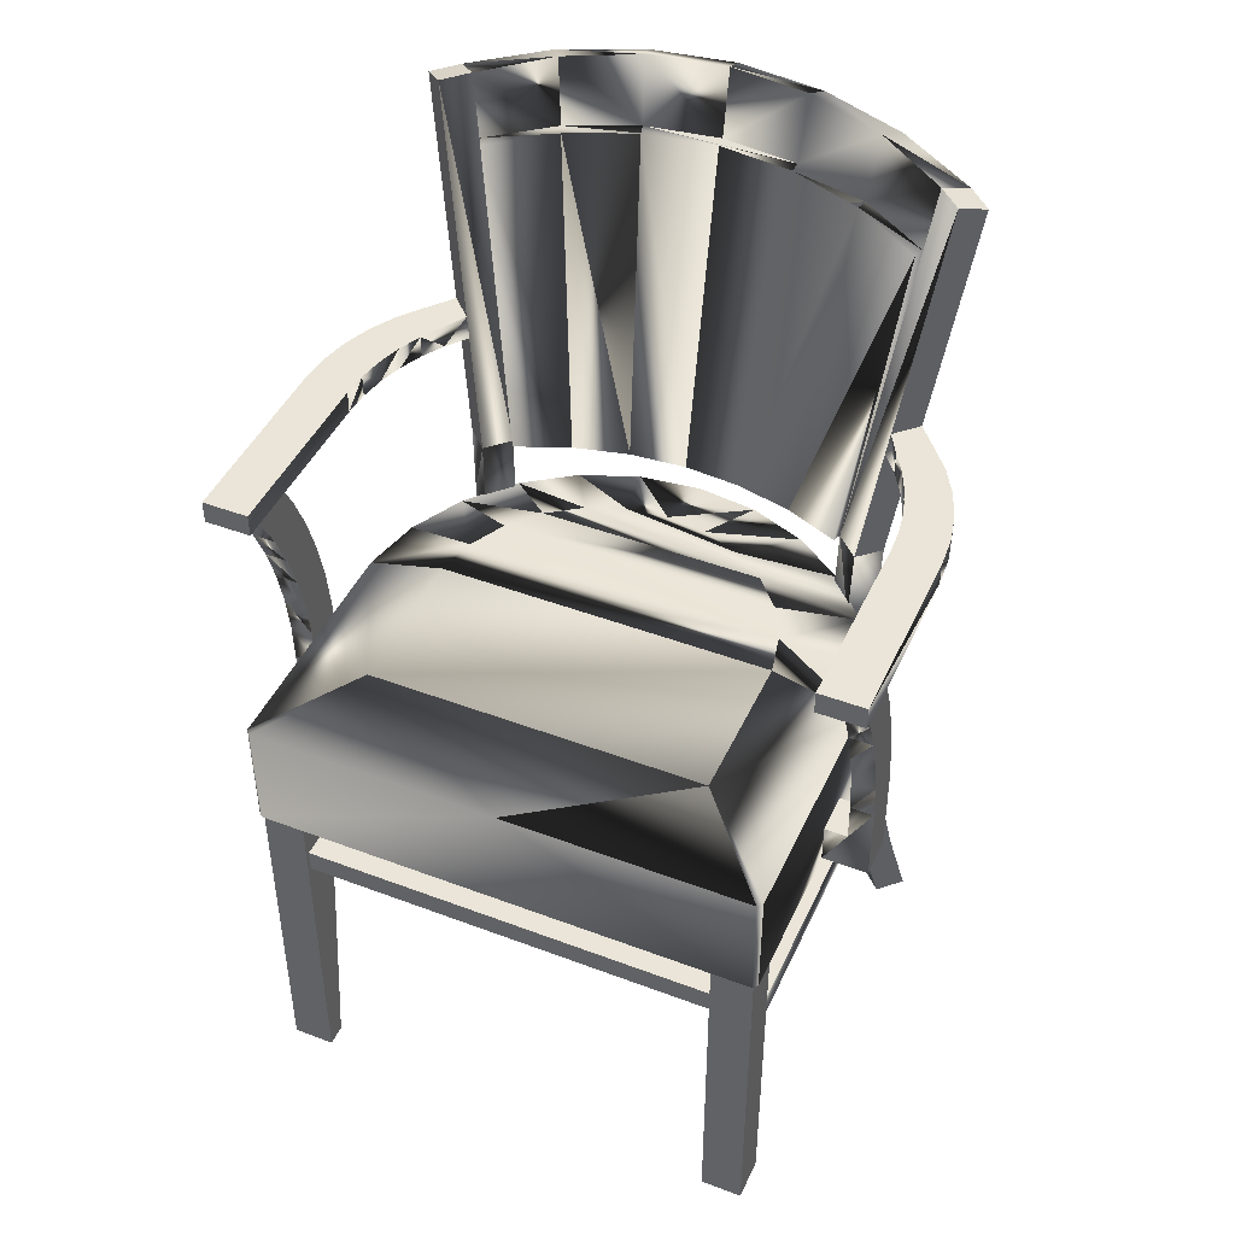
<metadata>
{"format":"obj","ext":"obj","renderer":"f3d","projection":"perspective","resolution":1024,"background":"white","views":[{"elev":44.7,"azim":113.7,"up":"+Y"}]}
</metadata>
<code>
o mesh22_mesh22-geometry
v -0.191 0.3188 -0
v -0.1851 0.3171 -0.06088
v -0.1851 0.3171 0.06088
v -0.1265 0.04411 0.1567
v -0.1624 0.3485 0.1963
v -0.1089 0.04534 0.1391
v -0.1393 0.3041 0.1727
v -0.1449 0.04411 0.1062
v -0.1272 0.04534 0.09468
v -0.1331 0.3024 0.1692
v -0.1453 0.3552 0.1794
v -0.1928 0.3586 0.1351
v -0.1201 0.04534 0.09239
v -0.102 0.04534 0.1363
v -0.1611 0.3103 0.1163
v -0.1676 0.3122 0.1192
v -0.1757 0.3653 0.1242
v -0.1384 0.04534 0.04793
v -0.1561 0.04411 0.05362
v -0.1311 0.04534 0.04677
v -0.1945 0.3716 0.06348
v -0.2116 0.3649 0.06882
v -0.1781 0.3151 0.05939
v -0.1422 0.04535 -0
v -0.1347 0.04535 -0
v -0.1598 0.04411 -0
v -0.1384 0.04535 -0.04793
v -0.2008 0.3737 -0
v -0.2179 0.367 -0
v -0.1839 0.3168 -0
v -0.1561 0.04411 -0.05362
v -0.1311 0.04535 -0.04677
v -0.2116 0.3649 -0.06882
v -0.1449 0.04411 -0.1062
v -0.1272 0.04535 -0.09468
v -0.1781 0.3151 -0.05939
v -0.1945 0.3716 -0.06348
v -0.1928 0.3586 -0.1351
v -0.1201 0.04535 -0.09239
v -0.1611 0.3103 -0.1163
v -0.1757 0.3653 -0.1242
v -0.1676 0.3122 -0.1192
v -0.1265 0.04411 -0.1567
v -0.1631 0.3109 -0.1093
v -0.102 0.04535 -0.1363
v -0.1331 0.3024 -0.1692
v -0.1453 0.3552 -0.1794
v -0.1393 0.3041 -0.1727
v 0.192 -0.1311 -0.1675
v 0.2105 -0.1497 -0.1675
v 0.192 -0.1497 -0.1675
v 0.2105 -0.1311 -0.1675
v 0.192 -0.1497 0.1675
v 0.2105 -0.1311 0.1675
v 0.2105 -0.1497 0.1675
v 0.192 -0.1311 0.1675
v 0.05103 -0.09634 -0.2045
v 0.08435 -0.09634 -0.2045
v 0.05103 -0.06302 -0.2045
v 0.05103 -0.09634 -0.2415
v 0.08435 -0.06302 -0.2045
v 0.08435 -0.09634 -0.2415
v 0.08435 -0.06302 -0.223
v 0.05103 -0.06302 -0.223
v 0.05223 -0.02683 -0.223
v 0.08546 -0.02946 -0.223
v 0.08546 -0.02946 -0.2415
v 0.08958 0.003447 -0.223
v 0.05223 -0.02683 -0.2415
v 0.05673 0.009097 -0.223
v 0.08958 0.003447 -0.2415
v 0.09669 0.03584 -0.223
v 0.05673 0.009097 -0.2415
v 0.06449 0.04446 -0.223
v 0.09669 0.03584 -0.2415
v 0.1067 0.06745 -0.223
v 0.06449 0.04446 -0.2415
v 0.07545 0.07898 -0.223
v 0.1067 0.06745 -0.2415
v 0.1196 0.09801 -0.223
v 0.07545 0.07898 -0.2415
v 0.08951 0.1123 -0.223
v 0.1196 0.09801 -0.2415
v 0.1359 0.1286 -0.223
v 0.08951 0.1123 -0.2415
v 0.1066 0.1443 -0.223
v 0.1359 0.1286 -0.2415
v 0.1443 0.1443 -0.223
v 0.1443 0.1443 -0.2415
v 0.1066 0.1443 -0.2415
v 0.2142 -0.3737 0.2008
v 0.1975 -0.3737 0.1675
v 0.2142 -0.3737 0.1675
v 0.1809 -0.3737 0.1841
v 0.2142 -0.2074 0.1675
v 0.1809 -0.3737 0.2008
v 0.1809 -0.2074 0.1675
v 0.2142 -0.2074 0.2008
v 0.1809 -0.2074 0.2008
v 0.2142 -0.09634 0.1675
v 0.1809 -0.09634 0.2008
v 0.1809 -0.09634 0.1675
v 0.2142 -0.09634 0.2008
v 0.2142 -0.3737 -0.2008
v 0.1809 -0.3737 -0.1841
v 0.1809 -0.3737 -0.2008
v 0.1975 -0.3737 -0.1675
v 0.1809 -0.2074 -0.2008
v 0.2142 -0.3737 -0.1675
v 0.1809 -0.2074 -0.1675
v 0.2142 -0.2074 -0.2008
v 0.2142 -0.2074 -0.1675
v 0.1809 -0.09634 -0.2008
v 0.2142 -0.09634 -0.1675
v 0.1809 -0.09634 -0.1675
v 0.2142 -0.09634 -0.2008
v -0.1021 0.1443 0.1703
v -0.1027 0.1443 0.2063
v -0.12 0.1443 0.188
v -0.08285 0.1443 0.2218
v -0.1221 0.1628 0.1904
v -0.08551 0.1443 0.1831
v -0.1043 0.1628 0.1727
v -0.06746 0.1443 0.1939
v -0.1027 0.1628 0.2063
v -0.06096 0.1443 0.2343
v -0.08285 0.1628 0.2218
v -0.04825 0.1443 0.2025
v -0.06746 0.1628 0.1939
v -0.06096 0.1628 0.2343
v -0.03749 0.1443 0.2434
v -0.04825 0.1628 0.2025
v -0.02815 0.1443 0.2087
v -0.03749 0.1628 0.2434
v -0.01293 0.1443 0.2489
v -0.02815 0.1628 0.2087
v -0.007458 0.1443 0.2125
v -0.01293 0.1628 0.2489
v 0.01217 0.1443 0.2508
v -0.007458 0.1628 0.2125
v 0.01354 0.1443 0.2137
v 0.01217 0.1628 0.2508
v 0.1628 0.1443 0.2508
v 0.01354 0.1628 0.2137
v 0.1628 0.1443 0.2137
v 0.1628 0.1628 0.2508
v 0.1628 0.1628 0.2137
v -0.1427 -0.3737 0.2132
v -0.1322 -0.3153 0.2015
v -0.1431 -0.3735 0.2136
v -0.1248 -0.3737 0.1953
v -0.1523 -0.3737 0.1862
v -0.1506 -0.3156 0.1833
v -0.1431 -0.3737 0.177
v -0.1615 -0.3737 0.1953
v -0.1058 -0.2613 0.1744
v -0.1242 -0.2616 0.1561
v -0.1416 -0.2567 0.1733
v -0.1232 -0.2564 0.1916
v -0.1171 -0.2008 0.1482
v -0.09869 -0.2006 0.1665
v -0.1346 -0.1971 0.1656
v -0.1162 -0.1969 0.1839
v -0.1119 -0.1396 0.1425
v -0.09357 -0.1394 0.1608
v -0.1295 -0.1371 0.16
v -0.1112 -0.137 0.1783
v -0.1089 -0.07804 0.1391
v -0.0905 -0.07797 0.1574
v -0.1265 -0.0768 0.1567
v -0.1082 -0.07674 0.175
v -0.1078 -0.01635 0.138
v -0.08947 -0.01635 0.1563
v -0.1255 -0.01635 0.1556
v -0.1072 -0.01635 0.1739
v -0.0905 0.04528 0.1574
v -0.144 0.3481 0.2146
v -0.1082 0.04405 0.175
v -0.1269 0.3548 0.1976
v -0.1523 -0.3737 0.2045
v -0.1671 -0.09634 -0
v -0.1609 -0.09634 0.04989
v -0.1609 -0.09634 -0.04989
v -0.1429 -0.09634 0.0968
v -0.1429 -0.09634 -0.0968
v -0.1139 -0.09634 0.1379
v -0.1139 -0.09634 -0.1379
v -0.0759 -0.09634 0.1708
v -0.0759 -0.09634 -0.1708
v -0.03102 -0.09634 0.1934
v -0.03102 -0.09634 -0.1934
v 0.01802 -0.09634 0.2045
v 0.01802 -0.09634 -0.2045
v 0.2142 -0.09634 0.2045
v 0.2142 -0.09634 -0.2045
v 0.2179 -0.09634 -0.2008
v 0.2179 -0.09634 0.2008
v -0.1671 -0.003791 -0
v -0.1609 -0.003791 -0.04989
v -0.1609 -0.003791 0.04989
v -0.1429 -0.003791 -0.0968
v -0.1429 -0.003791 0.0968
v -0.09845 0.02212 -0
v -0.09436 0.02212 -0.03323
v -0.1139 -0.003791 -0.1379
v -0.09436 0.02212 0.03323
v -0.08232 0.02212 -0.06447
v -0.1139 -0.003791 0.1379
v -0.08232 0.02212 0.06447
v -0.06305 0.02212 -0.09185
v -0.0759 -0.003791 0.1708
v -0.0759 -0.003791 -0.1708
v -0.06305 0.02212 0.09185
v -0.03102 -0.003791 0.1934
v -0.03772 0.02212 -0.1137
v -0.03772 0.02212 0.1137
v -0.03102 -0.003791 -0.1934
v 0.01802 -0.003791 0.2045
v -0.007827 0.02212 0.1288
v -0.007827 0.02212 -0.1288
v 0.01802 -0.003791 -0.2045
v 0.2142 -0.003791 0.2045
v 0.02561 0.02212 0.1364
v 0.02561 0.02212 -0.1364
v 0.1498 0.02212 0.1364
v 0.2142 -0.003791 -0.2045
v 0.1498 0.02212 -0.1364
v 0.2179 -0.003791 0.2008
v 0.2179 -0.003791 -0.2008
v 0.2179 -0.003791 -0
v -0.12 0.1443 -0.188
v -0.1027 0.1443 -0.2063
v -0.1021 0.1443 -0.1703
v -0.08285 0.1443 -0.2218
v -0.1221 0.1628 -0.1904
v -0.08551 0.1443 -0.1831
v -0.1043 0.1628 -0.1727
v -0.1027 0.1628 -0.2063
v -0.06746 0.1443 -0.1939
v -0.08551 0.1628 -0.1831
v -0.06096 0.1443 -0.2343
v -0.08285 0.1628 -0.2218
v -0.04825 0.1443 -0.2025
v -0.06096 0.1628 -0.2343
v -0.06746 0.1628 -0.1939
v -0.03749 0.1443 -0.2434
v -0.04825 0.1628 -0.2025
v -0.02815 0.1443 -0.2087
v -0.03749 0.1628 -0.2434
v -0.01293 0.1443 -0.2489
v -0.02815 0.1628 -0.2087
v -0.007458 0.1443 -0.2125
v -0.01293 0.1628 -0.2489
v 0.01217 0.1443 -0.2508
v -0.007458 0.1628 -0.2125
v 0.01354 0.1443 -0.2137
v 0.01217 0.1628 -0.2508
v 0.1628 0.1443 -0.2508
v 0.01354 0.1628 -0.2137
v 0.1628 0.1443 -0.2137
v 0.1628 0.1628 -0.2508
v 0.1628 0.1628 -0.2137
v -0.1576 -0.1704 -0.09504
v -0.1627 -0.1704 -0
v -0.1753 -0.1704 -0.04899
v -0.1573 -0.1704 -0.04446
v -0.1576 -0.1704 0.09504
v -0.1292 -0.1704 -0.1354
v -0.1753 -0.1704 0.04899
v -0.1573 -0.1704 0.04446
v -0.1411 -0.1704 -0.08625
v -0.1814 -0.1704 -0
v -0.1292 -0.1704 0.1354
v -0.1627 -0.1519 -0
v -0.1576 -0.1519 -0.09504
v -0.1753 -0.1519 -0.04899
v -0.1573 -0.1519 -0.04446
v -0.1292 -0.1519 -0.1354
v -0.1154 -0.1704 -0.1229
v -0.1576 -0.1519 0.09504
v -0.1573 -0.1519 0.04446
v -0.1411 -0.1704 0.08625
v -0.1411 -0.1519 -0.08625
v -0.09185 -0.1704 -0.1677
v -0.1292 -0.1519 0.1354
v -0.1753 -0.1519 0.04899
v -0.1814 -0.1519 -0
v -0.1411 -0.1519 0.08625
v -0.1154 -0.1704 0.1229
v -0.1154 -0.1519 -0.1229
v -0.09185 -0.1519 -0.1677
v -0.08147 -0.1704 -0.1522
v -0.1154 -0.1519 0.1229
v -0.09185 -0.1704 0.1677
v -0.08147 -0.1519 -0.1522
v -0.04778 -0.1704 -0.1899
v -0.09185 -0.1519 0.1677
v -0.08147 -0.1704 0.1522
v -0.04778 -0.1519 -0.1899
v -0.04148 -0.1704 -0.1724
v -0.08147 -0.1519 0.1522
v -0.04778 -0.1704 0.1899
v -0.04148 -0.1519 -0.1724
v 0.000404 -0.1704 -0.2008
v -0.04778 -0.1519 0.1899
v -0.04148 -0.1704 0.1724
v 0.000404 -0.1519 -0.2008
v 0.002467 -0.1704 -0.1823
v -0.04148 -0.1519 0.1724
v 0.000404 -0.1704 0.2008
v 0.002467 -0.1519 -0.1823
v 0.1809 -0.1704 -0.2008
v 0.000404 -0.1519 0.2008
v 0.002467 -0.1704 0.1823
v 0.1809 -0.1519 -0.2008
v 0.1809 -0.1519 -0.1823
v 0.1809 -0.1704 -0.1823
v 0.002467 -0.1519 0.1823
v 0.1809 -0.1704 0.2008
v 0.1809 -0.1519 0.2008
v 0.1809 -0.1704 0.1823
v 0.1809 -0.1519 0.1823
v 0.05103 -0.06302 0.2045
v 0.08435 -0.09634 0.2045
v 0.05103 -0.09634 0.2045
v 0.08435 -0.06302 0.2045
v 0.05103 -0.09634 0.2415
v 0.08435 -0.06302 0.223
v 0.08435 -0.09634 0.2415
v 0.05103 -0.06302 0.223
v 0.08435 -0.06302 0.2415
v 0.05223 -0.02683 0.223
v 0.05103 -0.06302 0.2415
v 0.08546 -0.02946 0.223
v 0.08546 -0.02946 0.2415
v 0.08958 0.003447 0.223
v 0.05223 -0.02683 0.2415
v 0.05673 0.009097 0.223
v 0.08958 0.003447 0.2415
v 0.09669 0.03584 0.223
v 0.05673 0.009097 0.2415
v 0.06449 0.04446 0.223
v 0.09669 0.03584 0.2415
v 0.1067 0.06745 0.223
v 0.06449 0.04446 0.2415
v 0.07545 0.07898 0.223
v 0.1067 0.06745 0.2415
v 0.1196 0.09801 0.223
v 0.07545 0.07898 0.2415
v 0.08951 0.1123 0.223
v 0.1196 0.09801 0.2415
v 0.1359 0.1286 0.223
v 0.08951 0.1123 0.2415
v 0.1066 0.1443 0.223
v 0.1359 0.1286 0.2415
v 0.1443 0.1443 0.223
v 0.1443 0.1443 0.2415
v 0.1066 0.1443 0.2415
v -0.1431 -0.3735 -0.2136
v -0.1322 -0.3153 -0.2015
v -0.1427 -0.3737 -0.2132
v -0.1248 -0.3737 -0.1953
v -0.1431 -0.3737 -0.177
v -0.1506 -0.3156 -0.1833
v -0.1523 -0.3737 -0.1862
v -0.1615 -0.3737 -0.1953
v -0.115 -0.3215 -0.1845
v -0.1416 -0.2567 -0.1733
v -0.1242 -0.2616 -0.1561
v -0.1058 -0.2613 -0.1744
v -0.1171 -0.2008 -0.1482
v -0.1232 -0.2564 -0.1916
v -0.1346 -0.1971 -0.1656
v -0.09869 -0.2006 -0.1665
v -0.1119 -0.1396 -0.1425
v -0.1162 -0.1969 -0.1839
v -0.1295 -0.1371 -0.16
v -0.09357 -0.1394 -0.1608
v -0.1089 -0.07804 -0.1391
v -0.1112 -0.137 -0.1783
v -0.1265 -0.0768 -0.1567
v -0.0905 -0.07797 -0.1574
v -0.1078 -0.01634 -0.138
v -0.1082 -0.07674 -0.175
v -0.1255 -0.01634 -0.1556
v -0.08947 -0.01634 -0.1563
v -0.1072 -0.01634 -0.1739
v -0.1089 0.04535 -0.1391
v -0.1624 0.3485 -0.1963
v -0.1082 0.04405 -0.175
v -0.144 0.3481 -0.2146
v -0.0905 0.04528 -0.1574
v -0.1269 0.3548 -0.1976
v -0.1523 -0.3737 -0.2045
f 134 130 136
f 158 157 153
f 167 165 169
f 355 357 358
f 159 149 156
f 59 61 63
f 86 82 84
f 161 163 159
f 236 233 232
f 151 156 149
f 50 53 51
f 54 50 52
f 53 54 56
f 103 98 95
f 57 60 58
f 61 59 58
f 149 150 148
f 337 333 335
f 291 278 290
f 355 358 353
f 73 71 69
f 74 70 72
f 78 74 76
f 82 78 80
f 83 79 81
f 90 86 89
f 290 295 291
f 86 84 88
f 268 271 266
f 122 120 118
f 95 91 93
f 91 99 96
f 141 137 139
f 100 97 102
f 59 63 64
f 335 333 331
f 129 123 125
f 329 327 325
f 108 104 106
f 107 112 110
f 112 104 111
f 114 110 112
f 113 110 115
f 111 113 116
f 111 114 112
f 114 113 115
f 52 51 49
f 236 232 234
f 168 172 174
f 119 117 121
f 238 235 237
f 117 121 123
f 124 122 120
f 249 251 253
f 248 241 246
f 91 94 92
f 257 255 259
f 67 62 60
f 103 95 100
f 136 138 140
f 142 138 140
f 140 142 144
f 146 142 144
f 145 146 143
f 144 146 147
f 147 145 146
f 156 161 159
f 126 128 133
f 67 60 69
f 103 101 99
f 354 352 350
f 155 152 153
f 87 90 89
f 257 253 255
f 157 160 158
f 160 158 162
f 56 54 52
f 160 164 162
f 161 163 165
f 164 162 166
f 268 279 271
f 171 169 167
f 130 129 132
f 173 171 169
f 154 152 153
f 11 5 6
f 177 11 5
f 179 177 11
f 66 68 70
f 179 178 177
f 295 299 291
f 105 108 106
f 148 151 149
f 373 369 371
f 179 176 178
f 341 337 335
f 103 99 98
f 136 130 132
f 167 163 165
f 70 65 66
f 56 52 49
f 157 154 153
f 92 97 95
f 330 328 326
f 119 117 122
f 237 235 233
f 270 267 269
f 264 270 269
f 174 170 168
f 143 145 141
f 242 240 245
f 254 252 250
f 260 256 258
f 262 261 259
f 170 166 164
f 283 290 278
f 260 261 262
f 164 168 170
f 172 6 4
f 139 143 141
f 242 245 244
f 238 237 240
f 297 301 293
f 260 258 261
f 264 263 266
f 138 134 136
f 120 124 128
f 275 274 277
f 274 280 281
f 273 270 282
f 133 137 135
f 273 289 294
f 292 284 296
f 354 356 352
f 300 296 304
f 302 298 306
f 299 303 307
f 301 305 309
f 308 304 312
f 307 311 315
f 309 313 318
f 319 314 321
f 318 320 322
f 319 322 320
f 272 265 264
f 269 272 264
f 172 4 174
f 248 243 241
f 139 135 137
f 297 293 285
f 87 85 90
f 125 127 129
f 105 110 108
f 278 277 283
f 249 247 251
f 91 92 93
f 118 119 122
f 324 323 326
f 328 332 334
f 330 326 323
f 336 332 338
f 373 368 369
f 340 338 342
f 344 342 346
f 348 346 350
f 349 347 351
f 329 325 324
f 357 354 358
f 131 126 133
f 92 95 93
f 135 131 133
f 126 120 128
f 333 327 331
f 367 362 360
f 65 63 66
f 370 372 374
f 381 377 379
f 378 380 382
f 385 381 383
f 47 389 388
f 389 47 391
f 364 365 363
f 364 363 369
f 127 130 129
f 335 339 341
f 121 125 123
f 52 50 51
f 4 5 6
f 7 6 5
f 8 4 5
f 10 6 7
f 8 5 12
f 29 21 22
f 5 17 11
f 5 17 12
f 19 8 12
f 14 13 6
f 241 244 249
f 19 8 18
f 17 21 12
f 22 12 19
f 13 15 20
f 2 41 37
f 282 270 281
f 22 21 12
f 26 19 22
f 388 43 34
f 1 37 28
f 129 122 123
f 29 22 26
f 351 348 352
f 29 26 33
f 30 3 2
f 33 31 26
f 35 27 32
f 28 33 29
f 41 33 37
f 16 17 11
f 28 33 37
f 35 388 34
f 38 34 389
f 352 357 355
f 44 40 36
f 44 36 42
f 389 43 34
f 389 38 41
f 16 11 7
f 43 388 389
f 41 389 47
f 388 45 46
f 45 39 46
f 48 40 42
f 260 262 259
f 47 389 48
f 17 3 16
f 26 24 31
f 21 28 1
f 139 142 146
f 382 386 383
f 23 25 20
f 42 47 41
f 259 255 256
f 23 30 25
f 335 331 328
f 158 153 149
f 372 373 376
f 241 249 246
f 259 256 260
f 89 84 87
f 352 355 351
f 59 64 57
f 61 58 63
f 66 63 67
f 65 70 69
f 68 66 71
f 77 73 74
f 75 79 72
f 74 78 77
f 79 83 76
f 78 82 81
f 90 85 86
f 282 281 288
f 68 75 72
f 385 384 381
f 385 387 384
f 146 143 139
f 26 19 24
f 84 80 87
f 144 145 147
f 308 311 303
f 290 283 271
f 120 127 130
f 119 118 121
f 118 125 120
f 121 118 125
f 117 122 123
f 125 120 127
f 124 129 122
f 372 368 373
f 129 128 124
f 132 129 128
f 126 134 130
f 128 133 132
f 131 126 134
f 133 132 136
f 131 138 134
f 135 131 138
f 135 142 138
f 137 141 140
f 377 381 380
f 141 140 144
f 319 313 310
f 175 173 171
f 18 9 20
f 171 170 167
f 148 150 180
f 150 180 149
f 42 48 47
f 384 380 381
f 286 272 269
f 158 162 159
f 157 156 160
f 156 160 161
f 16 15 7
f 160 161 164
f 161 164 165
f 166 170 167
f 164 165 168
f 176 173 172
f 165 168 169
f 139 135 142
f 168 169 172
f 175 171 174
f 178 174 175
f 31 34 38
f 4 178 174
f 175 176 178
f 178 4 177
f 176 179 6
f 4 177 5
f 179 6 11
f 236 245 240
f 2 36 30
f 367 369 363
f 30 23 3
f 171 174 170
f 180 148 151
f 18 20 25
f 291 268 278
f 180 155 152
f 153 155 180
f 2 42 41
f 149 153 180
f 379 375 382
f 276 263 265
f 300 303 295
f 238 232 235
f 242 234 238
f 251 247 248
f 254 250 257
f 39 388 35
f 258 254 261
f 245 239 243
f 1 2 37
f 120 130 126
f 140 133 136
f 140 137 133
f 175 176 173
f 319 320 313
f 274 266 277
f 281 264 274
f 267 286 269
f 272 276 265
f 375 378 382
f 245 243 247
f 277 271 283
f 280 273 285
f 295 279 292
f 297 273 294
f 294 305 297
f 304 299 307
f 300 295 292
f 306 301 309
f 302 313 305
f 314 309 318
f 173 169 172
f 318 321 314
f 308 303 300
f 291 284 268
f 21 1 3
f 80 83 87
f 290 271 279
f 144 141 145
f 276 275 263
f 16 23 15
f 172 6 176
f 380 376 377
f 236 239 245
f 330 327 333
f 332 333 337
f 334 339 335
f 342 341 345
f 340 347 343
f 345 346 342
f 344 351 347
f 349 350 346
f 388 383 386
f 354 353 358
f 180 152 154
f 180 151 154
f 335 328 334
f 163 167 166
f 394 359 361
f 361 363 394
f 31 38 33
f 17 21 3
f 369 370 371
f 392 386 387
f 383 379 382
f 387 390 392
f 149 159 158
f 43 390 385
f 392 393 388
f 389 391 43
f 286 287 272
f 386 384 387
f 68 71 75
f 41 38 33
f 29 28 21
f 156 154 157
f 166 162 163
f 162 159 163
f 156 151 154
f 3 2 1
f 36 25 32
f 8 18 9
f 6 8 9
f 13 6 9
f 5 7 11
f 10 6 14
f 15 7 10
f 20 23 15
f 23 3 16
f 9 20 13
f 32 35 39
f 2 36 42
f 39 388 45
f 46 40 39
f 42 44 40
f 48 40 46
f 388 389 48
f 48 46 388
f 25 18 24
f 27 25 24
f 32 40 36
f 18 19 24
f 27 32 25
f 13 10 14
f 36 30 25
f 6 4 8
f 35 27 31
f 13 15 10
f 24 31 27
f 34 35 31
f 32 39 40
f 372 360 367
f 284 268 279
f 345 349 347
f 112 108 111
f 343 339 341
f 83 87 85
f 97 98 99
f 55 50 53
f 55 54 50
f 55 53 54
f 112 110 108
f 107 109 104
f 102 100 103
f 284 279 292
f 59 58 57
f 60 58 62
f 65 63 64
f 69 67 71
f 68 70 72
f 72 74 76
f 76 78 80
f 104 106 105
f 80 82 84
f 343 341 345
f 86 89 88
f 89 84 88
f 376 372 374
f 256 258 254
f 99 94 97
f 96 91 94
f 97 94 92
f 98 95 91
f 372 367 370
f 95 100 97
f 98 91 99
f 53 51 49
f 110 107 105
f 111 108 104
f 109 112 104
f 109 107 112
f 108 113 110
f 108 111 113
f 306 302 310
f 115 114 110
f 116 114 113
f 116 111 114
f 377 379 375
f 274 280 286
f 243 241 234
f 316 315 312
f 298 289 294
f 380 376 374
f 316 312 317
f 361 360 359
f 73 71 75
f 101 99 97
f 393 391 390
f 184 183 182
f 186 185 184
f 190 189 188
f 195 193 194
f 197 196 194
f 104 105 107
f 102 103 101
f 256 254 252
f 285 280 288
f 101 97 102
f 371 373 377
f 351 349 353
f 361 362 360
f 75 79 81
f 244 247 245
f 314 306 310
f 287 276 274
f 384 380 382
f 234 239 243
f 233 232 231
f 235 233 231
f 286 287 274
f 240 238 242
f 251 253 255
f 293 285 288
f 259 257 261
f 248 252 250
f 298 294 302
f 244 249 247
f 234 236 239
f 248 250 246
f 374 378 380
f 265 264 263
f 268 263 266
f 273 270 267
f 276 275 274
f 278 277 275
f 289 282 273
f 384 382 386
f 300 296 292
f 303 295 299
f 305 297 301
f 308 304 300
f 377 375 371
f 311 303 307
f 313 305 309
f 310 319 314
f 317 312 308
f 316 311 315
f 320 313 318
f 321 319 322
f 351 353 355
f 97 95 98
f 280 281 288
f 325 324 323
f 329 327 331
f 330 328 332
f 336 332 334
f 340 338 336
f 344 342 340
f 348 346 344
f 352 350 348
f 83 85 81
f 356 357 354
f 356 352 357
f 345 347 343
f 99 96 94
f 81 77 75
f 393 390 392
f 364 365 366
f 369 364 368
f 53 49 56
f 381 383 379
f 47 391 393
f 77 73 75
f 329 331 328
f 293 289 298
f 324 329 328
f 307 312 315
f 293 298 301
f 336 343 340
f 210 213 209
f 278 275 263
f 360 364 394
f 328 326 324
f 64 57 60
f 66 71 67
f 70 69 73
f 73 74 70
f 79 72 76
f 78 77 81
f 83 76 80
f 82 81 85
f 85 86 82
f 63 67 62
f 336 339 343
f 184 200 202
f 255 248 251
f 394 366 365
f 63 62 58
f 337 332 338
f 250 249 246
f 317 308 311
f 202 206 209
f 278 263 268
f 221 193 195
f 212 215 210
f 205 212 210
f 360 372 368
f 374 370 371
f 69 65 64
f 291 284 296
f 198 199 203
f 200 182 198
f 210 207 205
f 199 201 204
f 184 202 186
f 206 207 210
f 212 205 189
f 211 208 213
f 190 188 214
f 217 212 191
f 293 288 282
f 218 222 192
f 220 221 224
f 219 211 216
f 330 327 325
f 43 388 383
f 230 227 229
f 224 227 225
f 202 209 208
f 394 365 363
f 218 225 222
f 221 195 226
f 201 199 183
f 241 242 234
f 231 232 235
f 234 238 232
f 237 236 233
f 240 236 237
f 247 248 243
f 250 257 253
f 255 256 252
f 254 261 257
f 241 244 242
f 337 338 341
f 60 69 64
f 184 182 200
f 291 296 299
f 218 223 225
f 264 274 266
f 255 252 248
f 270 281 264
f 266 277 271
f 280 267 286
f 267 280 273
f 287 272 276
f 285 297 273
f 290 295 279
f 296 304 299
f 298 306 301
f 302 294 305
f 317 311 316
f 306 314 309
f 310 302 313
f 322 318 321
f 219 214 211
f 293 282 289
f 330 325 323
f 250 253 249
f 371 375 374
f 394 359 360
f 364 366 394
f 375 378 374
f 330 332 333
f 336 334 339
f 338 342 341
f 209 206 210
f 344 340 347
f 349 345 346
f 348 344 351
f 353 349 350
f 350 354 353
f 43 383 385
f 201 183 185
f 198 203 200
f 307 304 312
f 368 364 360
f 224 225 223
f 361 363 362
f 363 367 362
f 367 369 370
f 376 377 373
f 390 385 387
f 386 388 392
f 391 43 390
f 393 388 47
f 189 191 193
f 183 182 181
f 184 183 185
f 190 189 193
f 194 195 196
f 185 187 189
f 192 190 193
f 193 194 192
f 189 188 185
f 188 186 185
f 221 217 220
f 215 210 216
f 221 224 227
f 198 199 183
f 230 228 197
f 196 229 230
f 221 193 191
f 217 212 220
f 216 219 220
f 206 203 200
f 207 201 204
f 206 200 202
f 197 222 194
f 187 185 201
f 182 198 181
f 206 207 204
f 204 199 203
f 212 215 220
f 202 186 208
f 205 189 187
f 192 214 190
f 188 214 211
f 213 209 208
f 212 191 189
f 221 191 217
f 216 213 211
f 222 192 194
f 196 226 229
f 228 225 222
f 208 188 211
f 225 230 227
f 229 226 227
f 223 224 220
f 219 218 223
f 210 213 216
f 220 215 216
f 196 195 226
f 208 186 188
f 225 228 230
f 219 214 218
f 219 223 220
f 192 218 214
f 207 205 201
f 197 228 222
f 197 196 230
f 206 204 203
f 221 227 226
f 187 201 205
f 198 183 181

</code>
